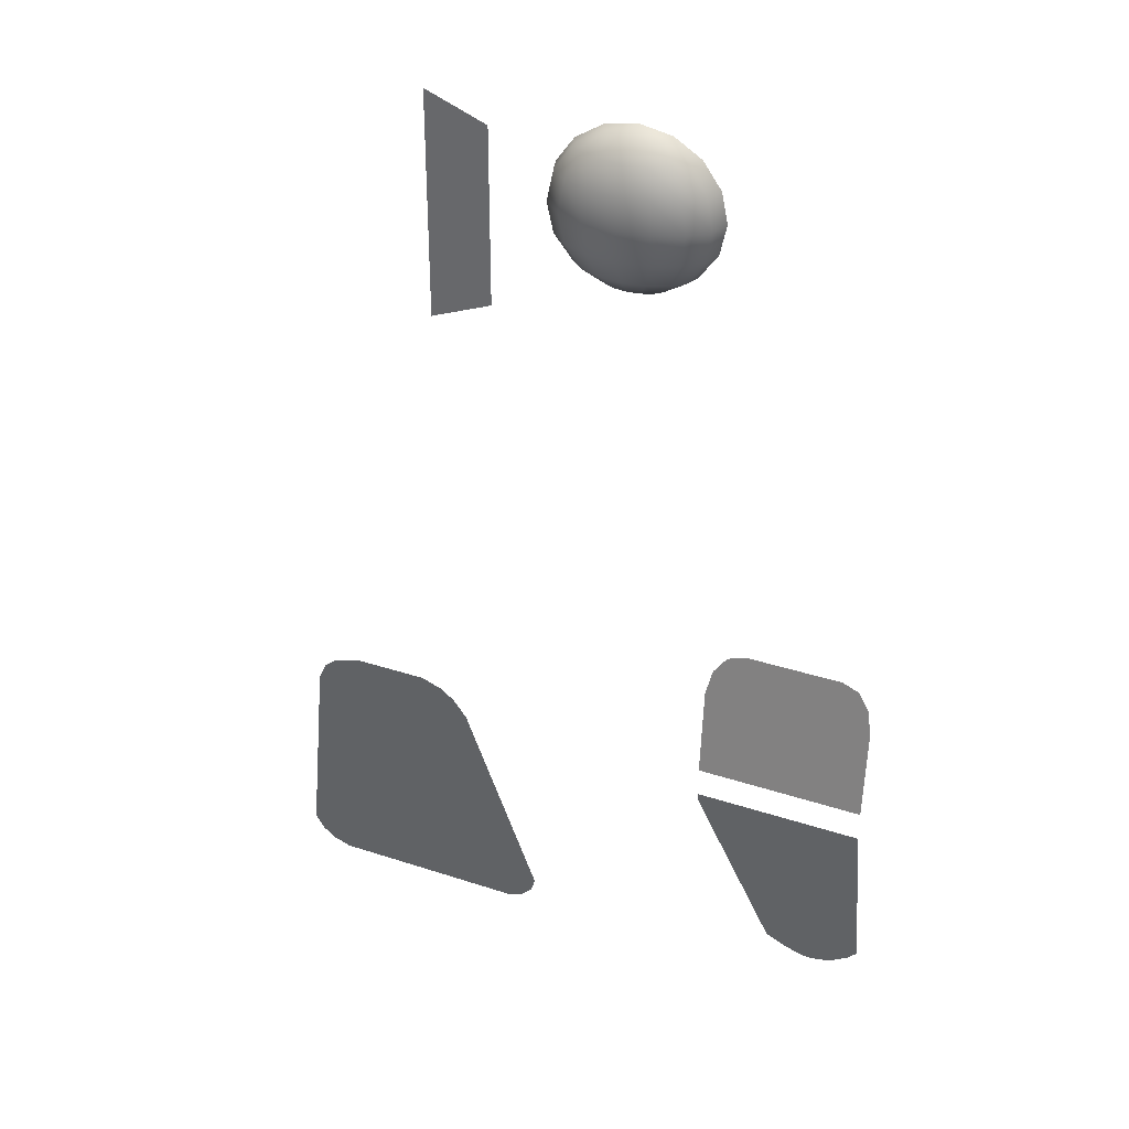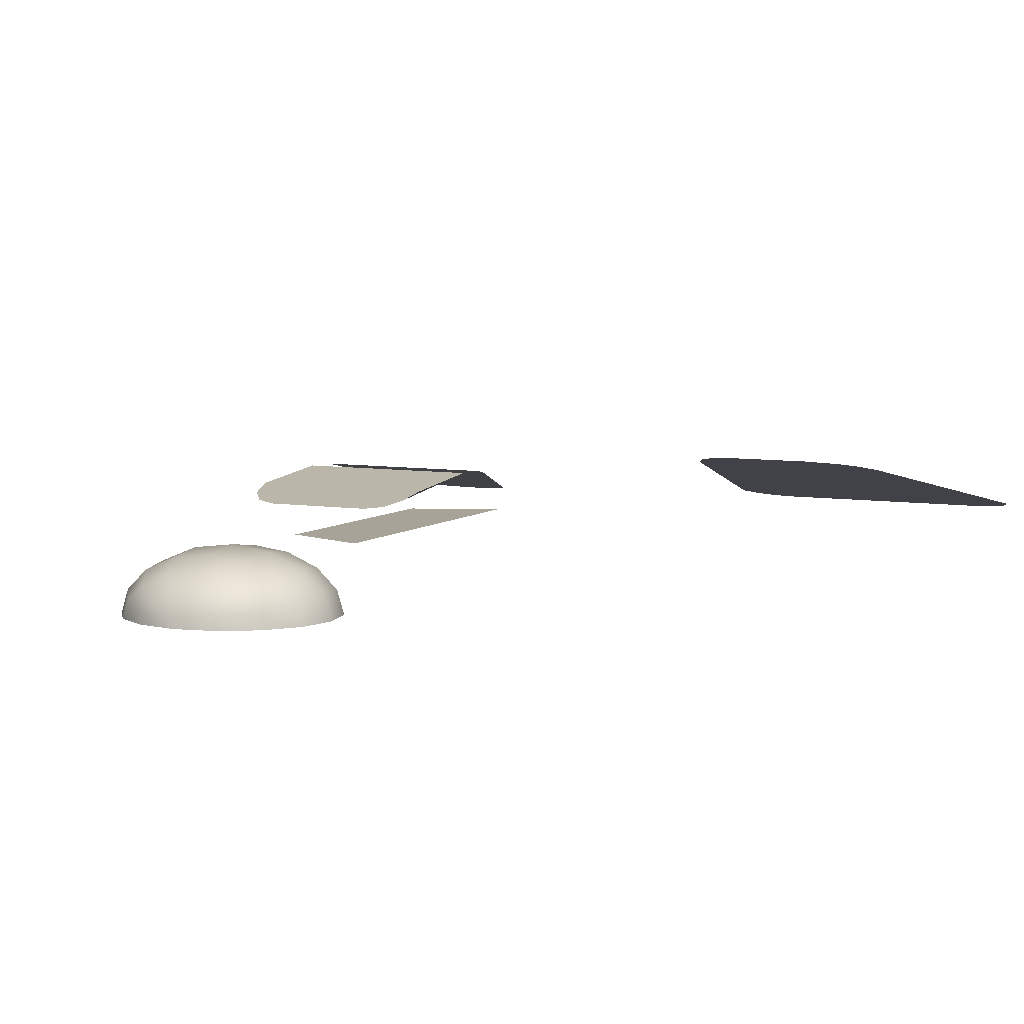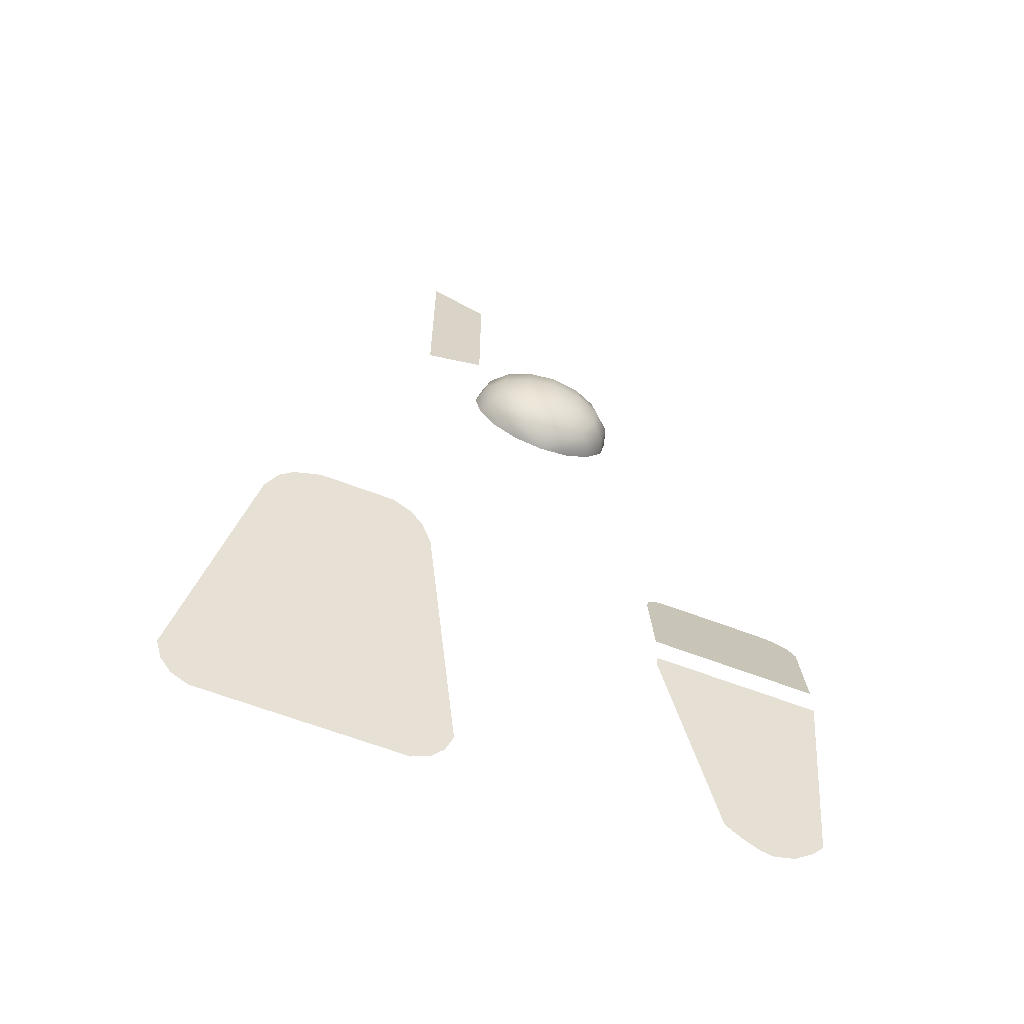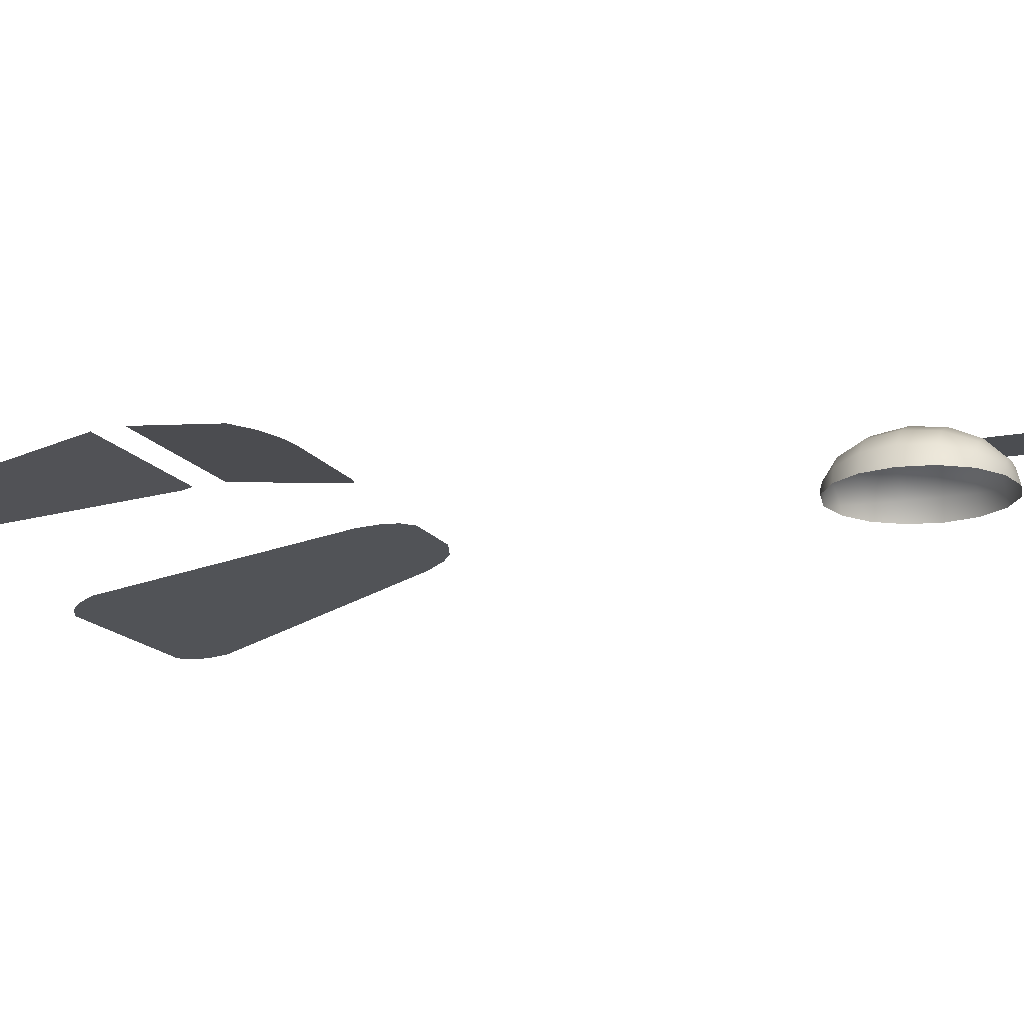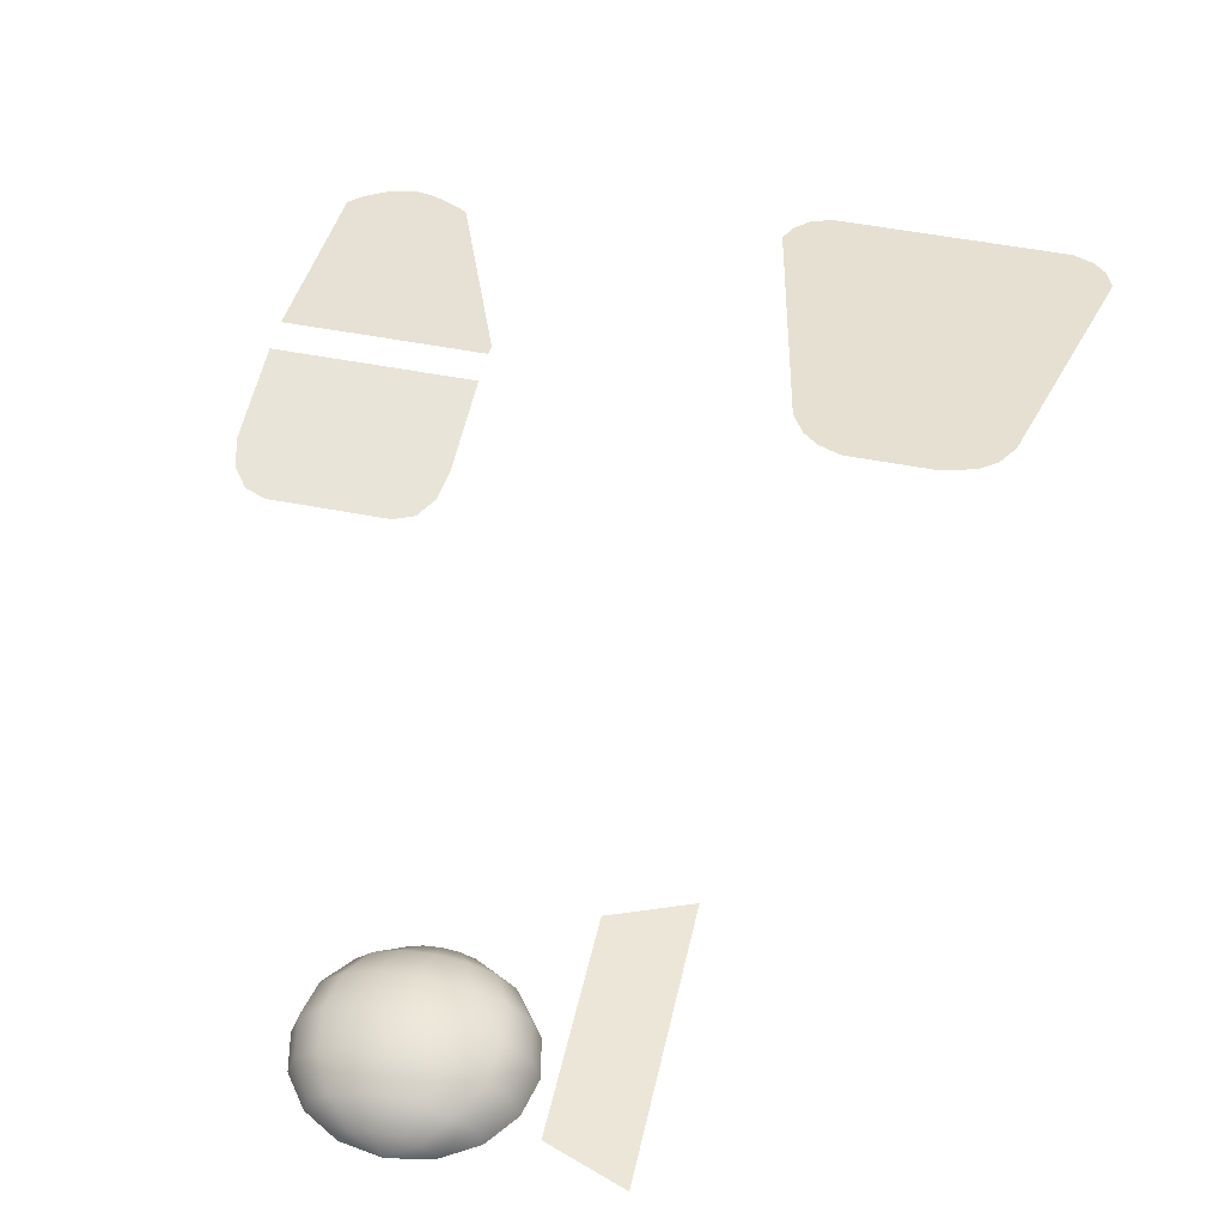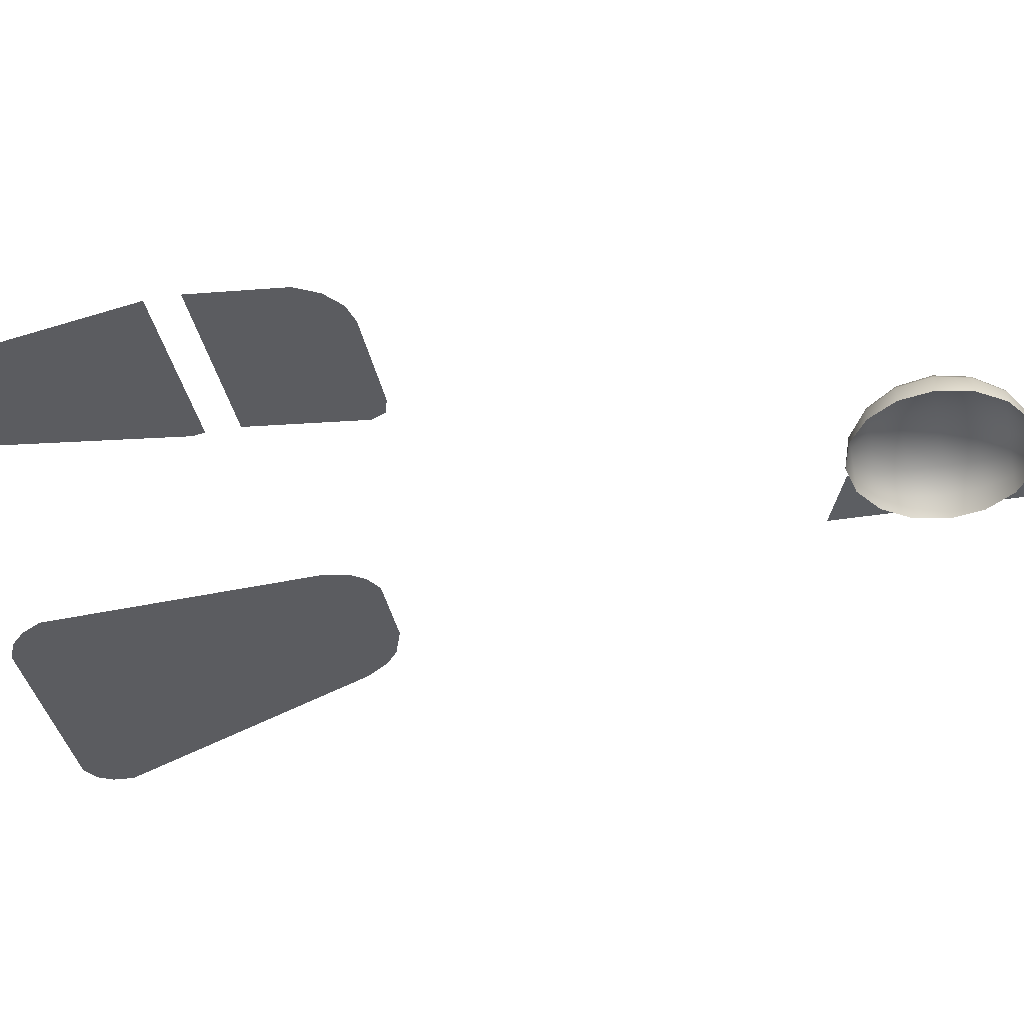
<metadata>
{"format":"obj","ext":"obj","renderer":"f3d","projection":"perspective","resolution":1024,"background":"white","views":[{"elev":34.3,"azim":23.9,"up":"+Y"},{"elev":6.8,"azim":-154.1,"up":"+Z"},{"elev":-64.3,"azim":-21.0,"up":"+Y"},{"elev":-15.8,"azim":111.9,"up":"+Z"},{"elev":49.4,"azim":-167.7,"up":"+Z"},{"elev":-37.5,"azim":101.6,"up":"+Z"}]}
</metadata>
<code>
o G_OpticMain
v 1.061 21.27 234.6
v 6.676 15.42 233.5
v 3.366 15.04 233.4
v 4.547 14.43 233.3
v 3.972 14.68 233.3
v 4.971 14.37 233.3
v 6.332 15.02 233.4
v 5.691 14.55 233.3
v 2.226 27.2 234
v 1.061 25.7 234.4
v 1.641 27.02 234.1
v 1.227 26.49 234.2
v 6.676 25.7 234.4
v 5.512 27.2 234
v 6.511 26.49 234.2
v 6.097 27.02 234.1
v 1.061 21.64 234.7
v 1.061 22.68 234.7
v 6.676 22.68 234.7
v 6.676 21.64 234.7
v -14.58 14.49 233.7
v -13.38 13.19 233.4
v -6.676 13.19 233.4
v -5.48 14.49 233.7
v -11.14 24.29 235.8
v -12.87 22.82 235.5
v -7.181 22.82 235.5
v -8.645 24.29 235.8
v -14.35 13.89 233.5
v -13.96 13.45 233.5
v -6.098 13.45 233.5
v -5.705 13.89 233.5
v -12.06 23.96 235.7
v -12.49 23.56 235.6
v -7.561 23.57 235.6
v -7.997 23.99 235.7
v -13.73 18.63 234.6
v -6.325 18.63 234.6
v -1.093 44.33 233.1
v -0.1655 43.75 233.1
v 0.4539 42.88 233.1
v 0.6714 41.86 233.1
v 0.4539 40.83 233.1
v -0.1655 39.97 233.1
v -1.093 39.39 233.1
v -1.176 44.33 233.4
v -0.3193 43.75 233.6
v 0.2529 42.88 233.7
v 0.4539 41.86 233.8
v 0.2529 40.83 233.7
v -0.3193 39.97 233.6
v -1.176 39.39 233.4
v -1.413 44.33 233.6
v -0.7573 43.75 234
v -0.3193 42.88 234.3
v -0.1655 41.86 234.4
v -0.3193 40.83 234.3
v -0.7573 39.97 234
v -1.413 39.39 233.6
v -1.768 44.33 233.7
v -1.413 43.75 234.3
v -1.176 42.88 234.6
v -1.093 41.86 234.7
v -1.176 40.83 234.6
v -1.413 39.97 234.3
v -1.768 39.39 233.7
v -2.186 44.33 233.8
v -2.186 43.75 234.4
v -2.186 42.88 234.7
v -2.186 41.86 234.9
v -2.186 40.83 234.7
v -2.186 39.97 234.4
v -2.186 39.39 233.8
v -2.186 39.18 233.1
v -2.186 44.53 233.1
v -2.604 44.33 233.7
v -2.959 43.75 234.3
v -3.196 42.88 234.6
v -3.28 41.86 234.7
v -3.196 40.83 234.6
v -2.959 39.97 234.3
v -2.604 39.39 233.7
v -2.959 44.33 233.6
v -3.615 43.75 234
v -4.053 42.88 234.3
v -4.207 41.86 234.4
v -4.053 40.83 234.3
v -3.615 39.97 234
v -2.959 39.39 233.6
v -3.196 44.33 233.4
v -4.053 43.75 233.6
v -4.625 42.88 233.7
v -4.826 41.86 233.8
v -4.625 40.83 233.7
v -4.053 39.97 233.6
v -3.196 39.39 233.4
v -3.28 44.33 233.1
v -4.207 43.75 233.1
v -4.826 42.88 233.1
v -5.043 41.86 233.1
v -4.826 40.83 233.1
v -4.207 39.97 233.1
v -3.28 39.39 233.1
v -7.842 45.64 235.7
v -5.805 39.06 235.7
v -5.805 44.85 235.7
v -7.842 38.26 235.7
f 18 19 13 15 16 14 9 11 12 10
f 6 8 7 2 20 17 1 3 5 4
f 29 30 22 23 31 32 24 38 27 35 36 28 25 33 34 26 37 21
f 45 44 51 52
f 43 42 49 50
f 41 40 47 48
f 39 75 46
f 74 45 52
f 44 43 50 51
f 42 41 48 49
f 40 39 46 47
f 48 47 54 55
f 46 75 53
f 74 52 59
f 51 50 57 58
f 49 48 55 56
f 47 46 53 54
f 52 51 58 59
f 50 49 56 57
f 74 59 66
f 58 57 64 65
f 56 55 62 63
f 54 53 60 61
f 59 58 65 66
f 57 56 63 64
f 55 54 61 62
f 53 75 60
f 61 60 67 68
f 66 65 72 73
f 64 63 70 71
f 62 61 68 69
f 60 75 67
f 74 66 73
f 65 64 71 72
f 63 62 69 70
f 73 72 81 82
f 71 70 79 80
f 69 68 77 78
f 67 75 76
f 74 73 82
f 72 71 80 81
f 70 69 78 79
f 68 67 76 77
f 76 75 83
f 74 82 89
f 81 80 87 88
f 79 78 85 86
f 77 76 83 84
f 82 81 88 89
f 80 79 86 87
f 78 77 84 85
f 88 87 94 95
f 86 85 92 93
f 84 83 90 91
f 89 88 95 96
f 87 86 93 94
f 85 84 91 92
f 83 75 90
f 74 89 96
f 96 95 102 103
f 94 93 100 101
f 92 91 98 99
f 90 75 97
f 74 96 103
f 95 94 101 102
f 93 92 99 100
f 91 90 97 98
f 105 106 104 107

</code>
